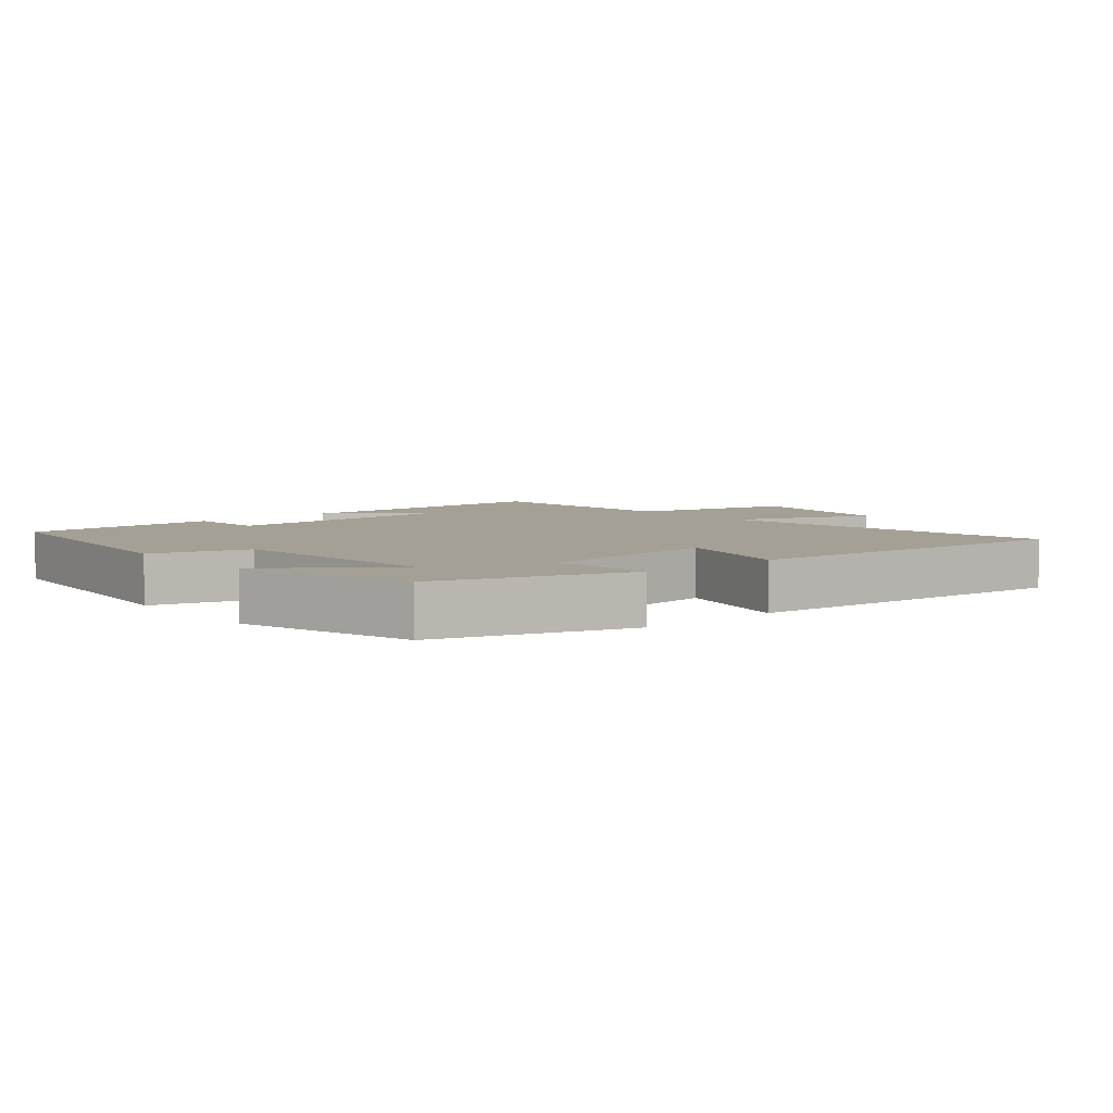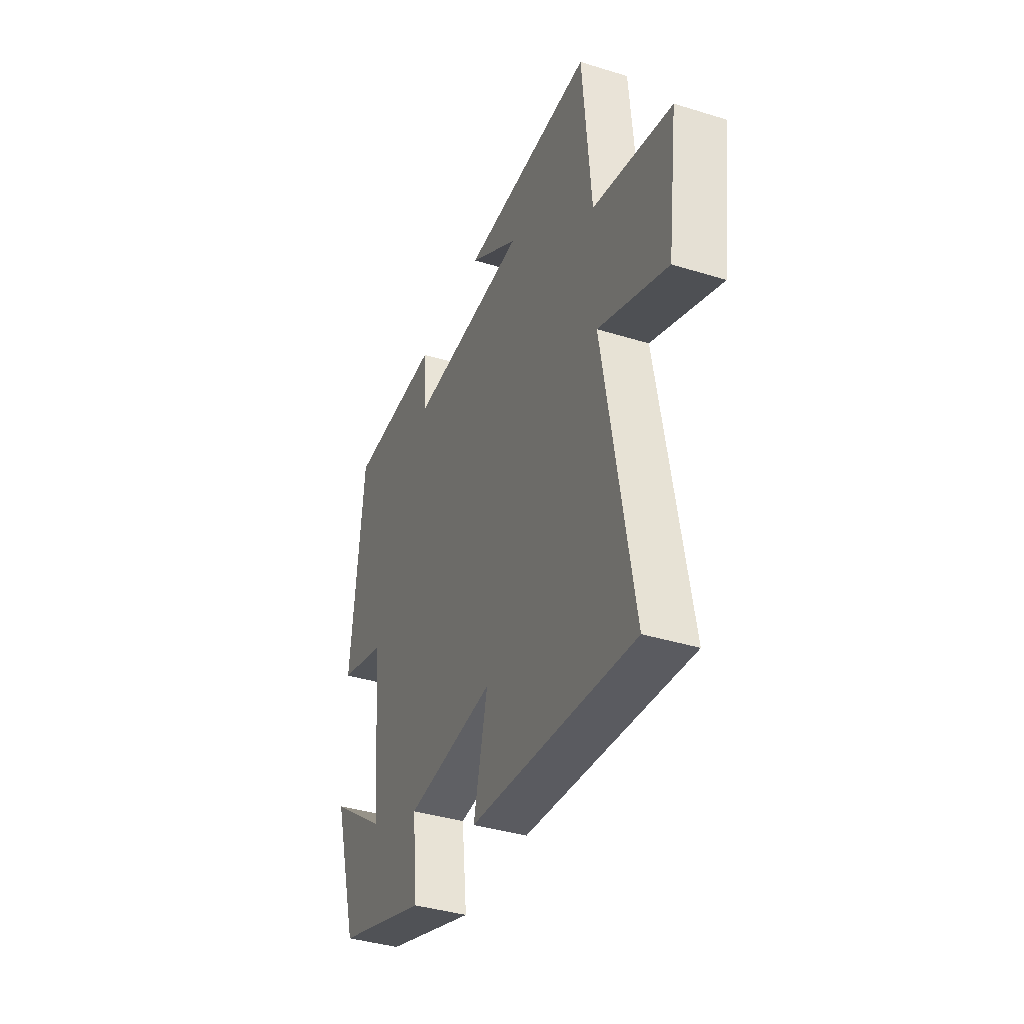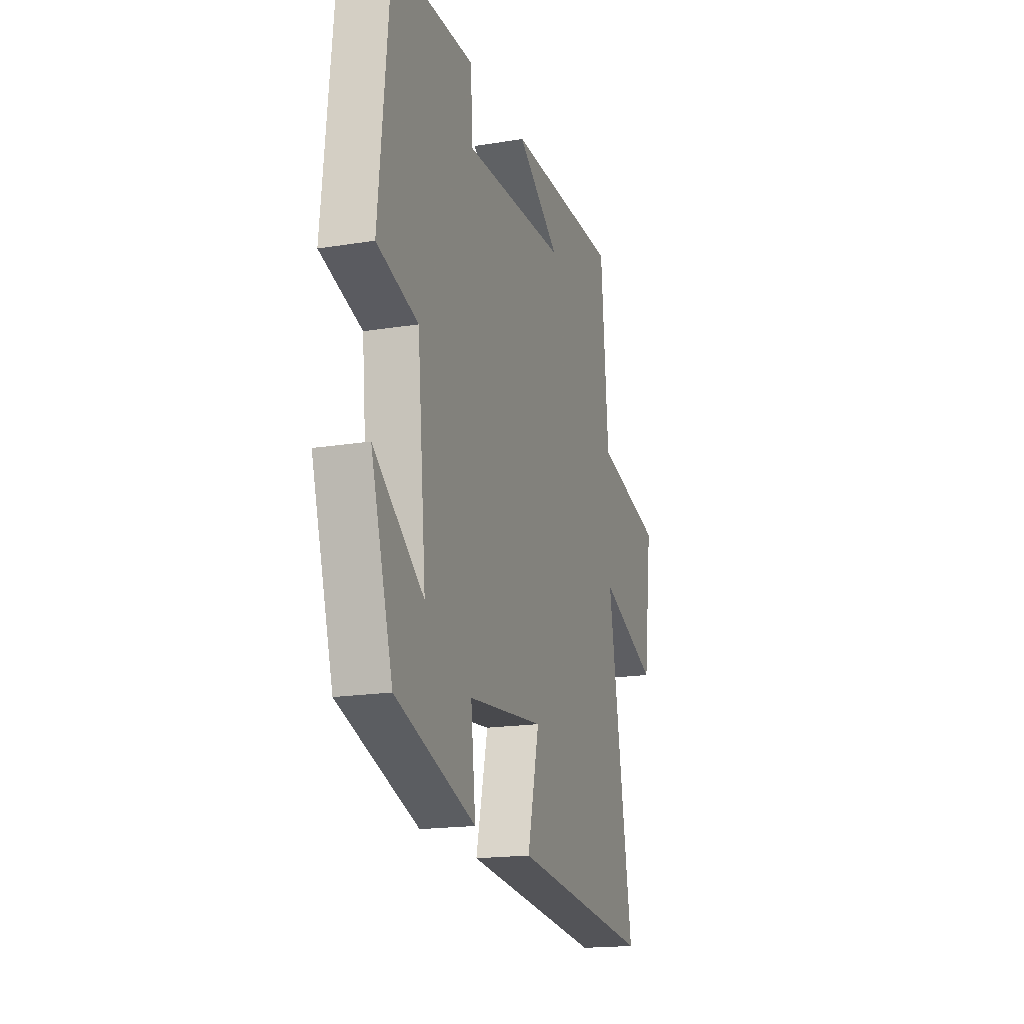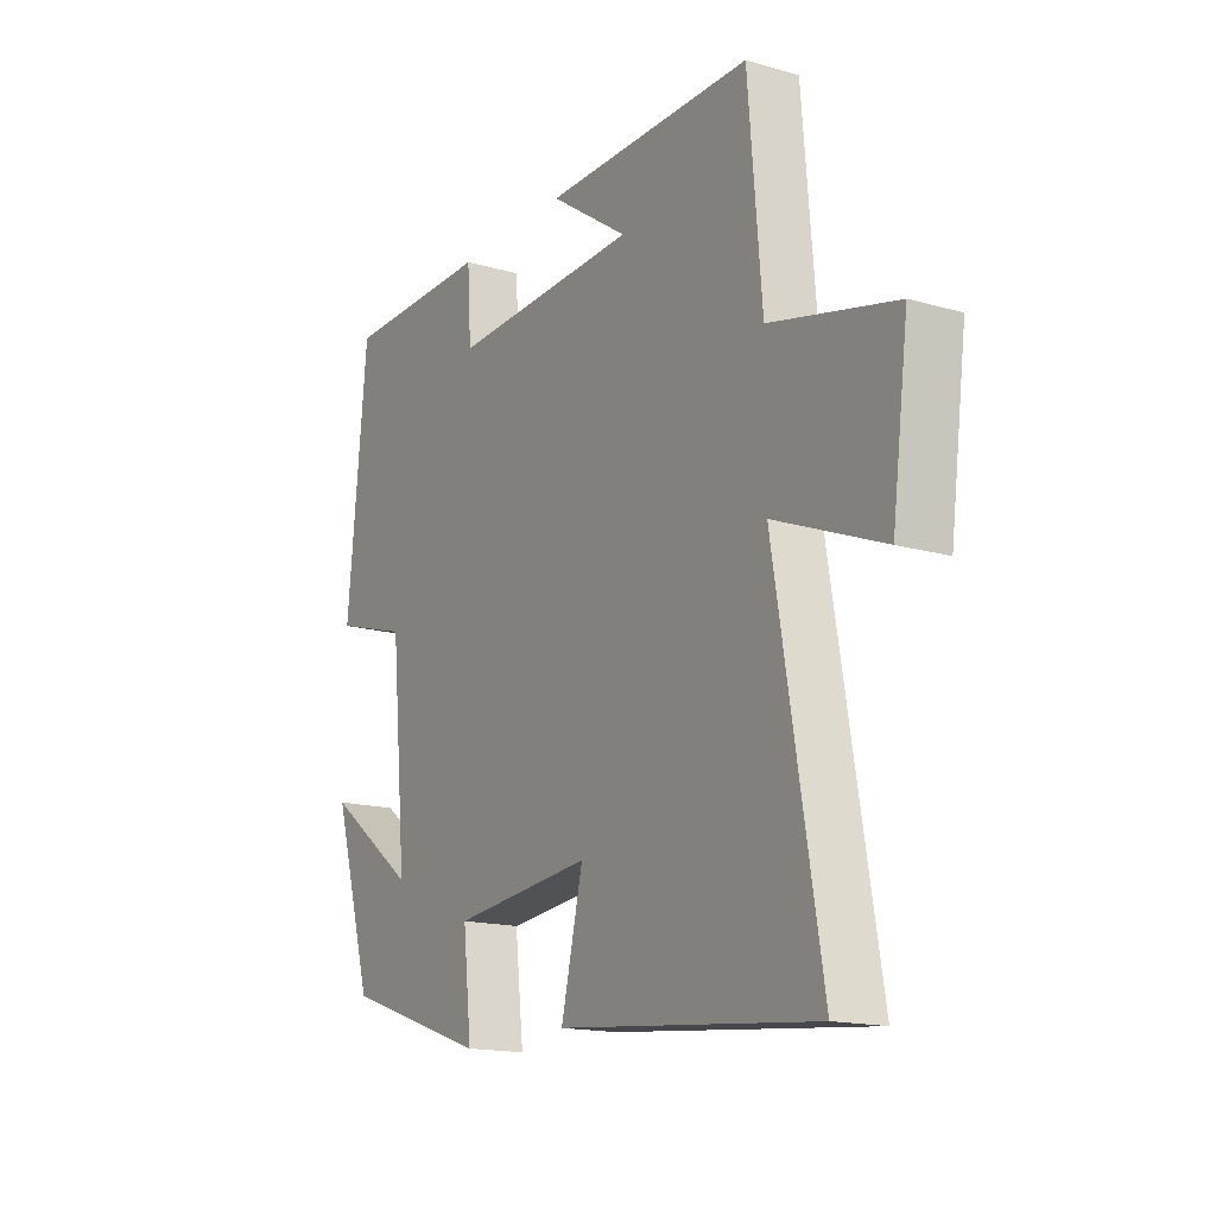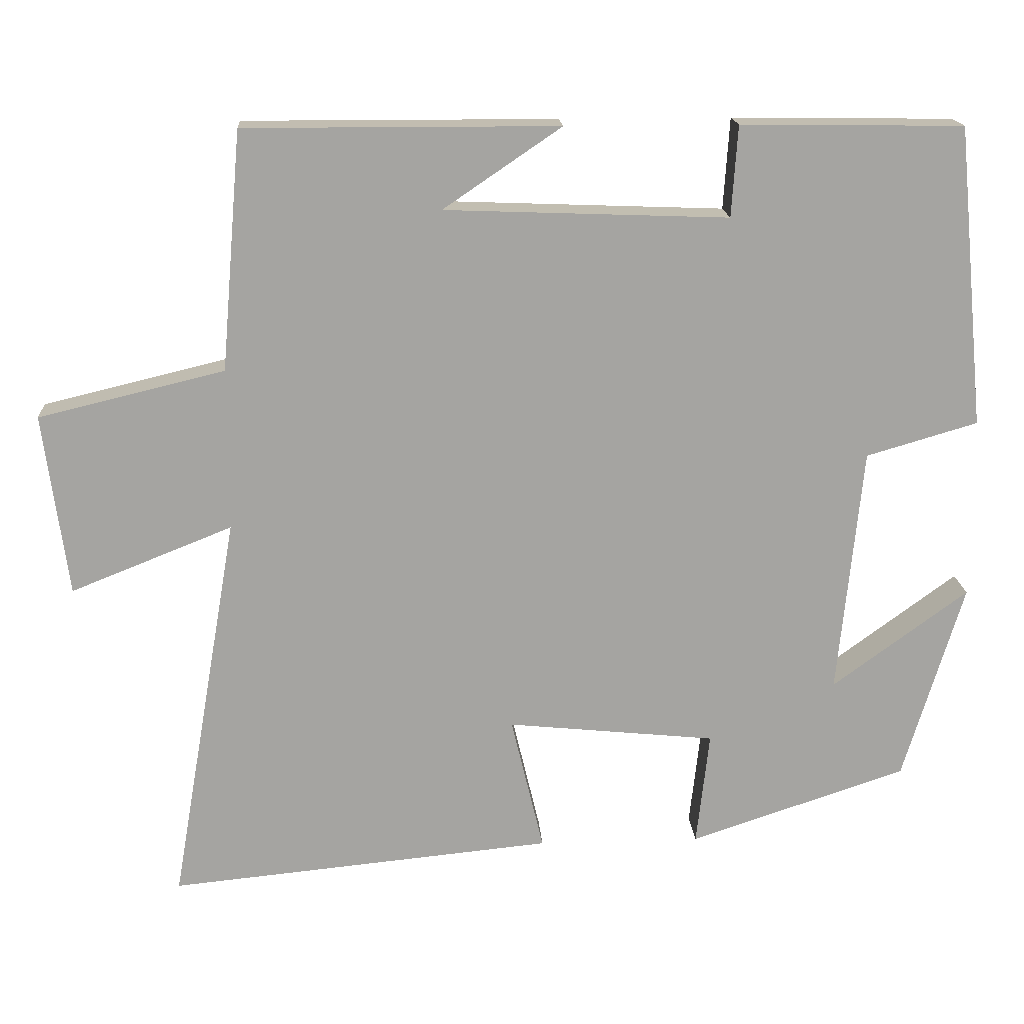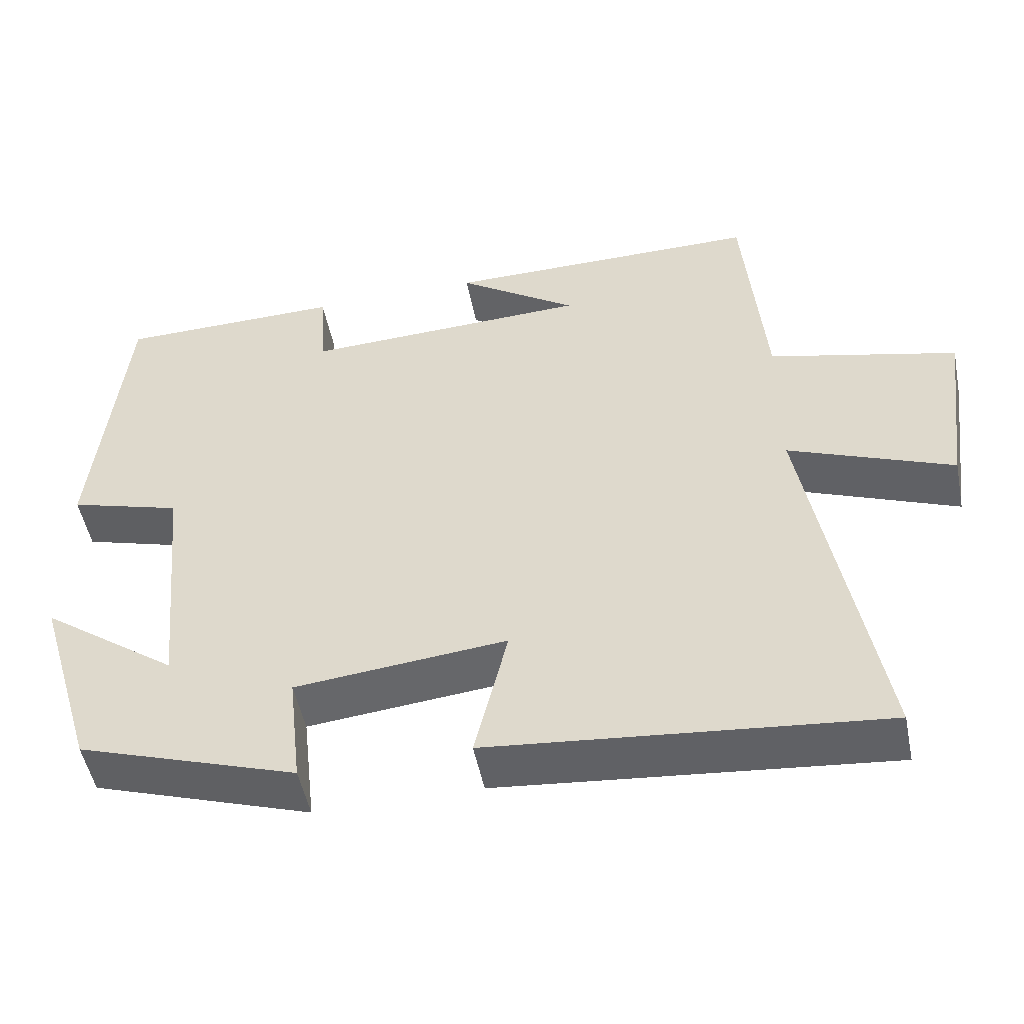
<metadata>
{"format":"obj","ext":"obj","renderer":"f3d","projection":"perspective","resolution":1024,"background":"white","views":[{"elev":5.8,"azim":139.7,"up":"+Y"},{"elev":-38.7,"azim":-111.3,"up":"+Z"},{"elev":-18.1,"azim":107.5,"up":"+Z"},{"elev":-16.0,"azim":-120.7,"up":"+Z"},{"elev":17.0,"azim":-3.6,"up":"+Z"},{"elev":-50.7,"azim":-168.7,"up":"+Z"}]}
</metadata>
<code>
v -0.59 0.07 -0.55
v -0.5 0.07 -0.028
v -0.713 0.07 -0.113
v -0.745 0.07 0.127
v -0.5 0.07 0.186
v -0.473 0.07 0.501
v -0.059 0.07 0.5
v -0.215 0.07 0.394
v 0.159 0.07 0.38
v 0.167 0.07 0.5
v 0.461 0.07 0.496
v 0.5 0.07 0.099
v 0.353 0.07 0.056
v 0.321 0.07 -0.272
v 0.5 0.07 -0.141
v 0.421 0.07 -0.404
v 0.134 0.07 -0.5
v 0.151 0.07 -0.348
v -0.125 0.07 -0.32
v -0.082 0.07 -0.5
v -0.59 0 -0.55
v -0.5 0 -0.028
v -0.713 0 -0.113
v -0.745 0 0.127
v -0.5 0 0.186
v -0.473 0 0.501
v -0.059 0 0.5
v -0.215 0 0.394
v 0.159 0 0.38
v 0.167 0 0.5
v 0.461 0 0.496
v 0.5 0 0.099
v 0.353 0 0.056
v 0.321 0 -0.272
v 0.5 0 -0.141
v 0.421 0 -0.404
v 0.134 0 -0.5
v 0.151 0 -0.348
v -0.125 0 -0.32
v -0.082 0 -0.5
f 19 20 1 2
f 18 19 2
f 16 17 18
f 16 18 2
f 14 15 16
f 14 16 2
f 13 14 2
f 11 12 13
f 10 11 13
f 9 10 13
f 8 9 13 2
f 6 7 8
f 5 6 8 2
f 2 3 4 5
f 22 21 40 39
f 22 39 38
f 38 37 36
f 22 38 36
f 36 35 34
f 22 36 34
f 22 34 33
f 33 32 31
f 33 31 30
f 33 30 29
f 22 33 29 28
f 28 27 26
f 22 28 26 25
f 25 24 23 22
f 1 21 22 2
f 2 22 23 3
f 3 23 24 4
f 4 24 25 5
f 5 25 26 6
f 6 26 27 7
f 7 27 28 8
f 8 28 29 9
f 9 29 30 10
f 10 30 31 11
f 11 31 32 12
f 12 32 33 13
f 13 33 34 14
f 14 34 35 15
f 15 35 36 16
f 16 36 37 17
f 17 37 38 18
f 18 38 39 19
f 19 39 40 20
f 20 40 21 1

</code>
